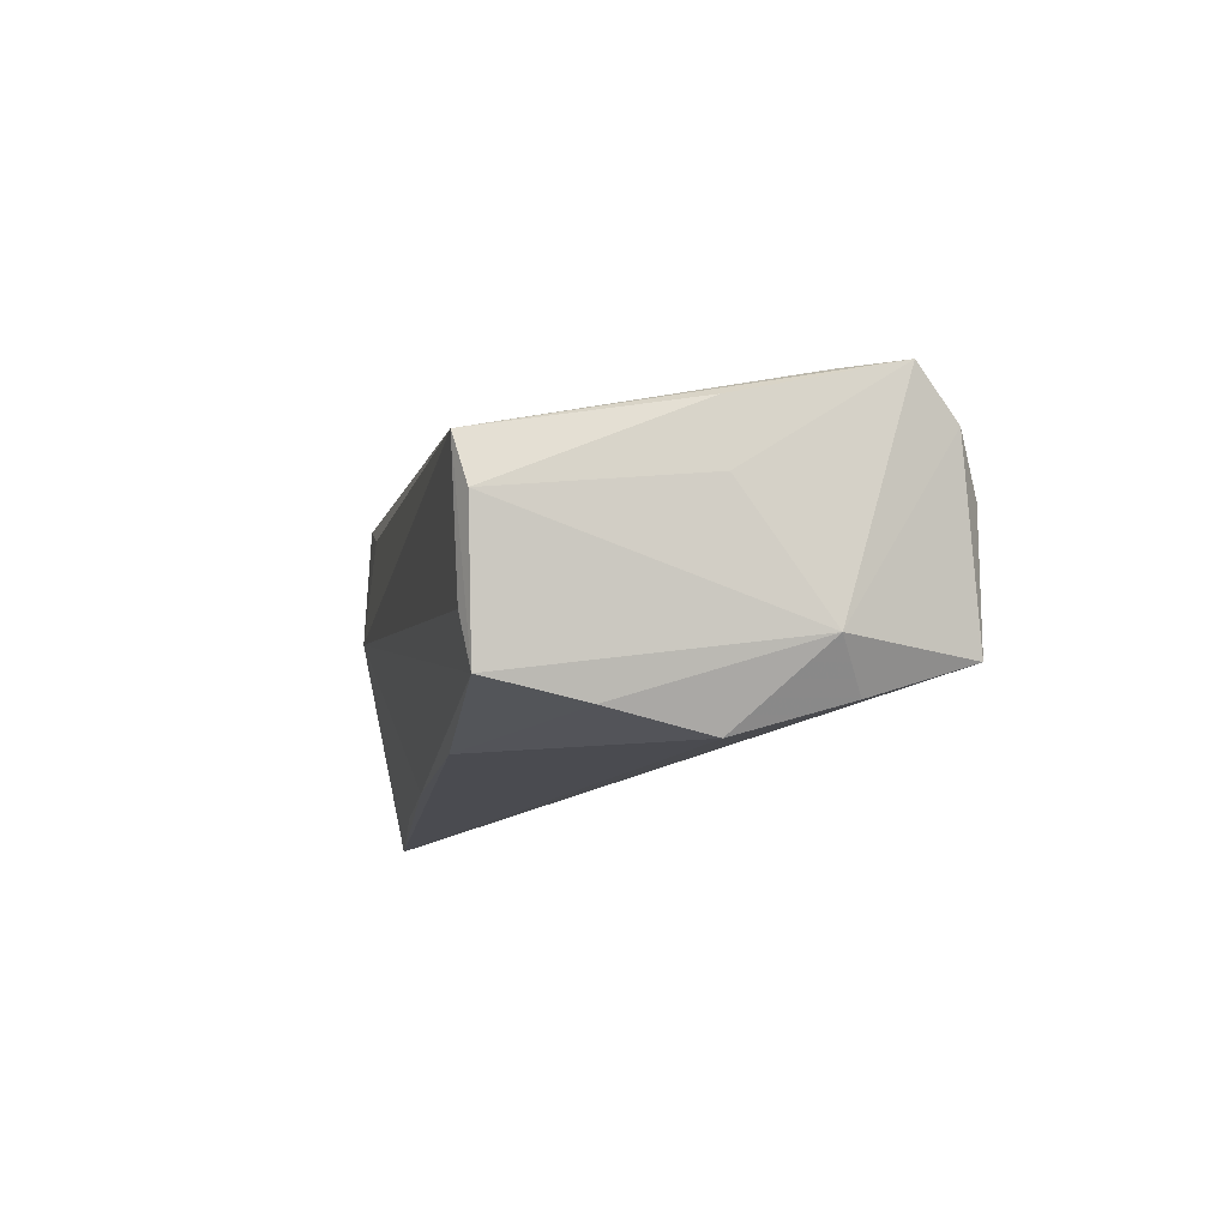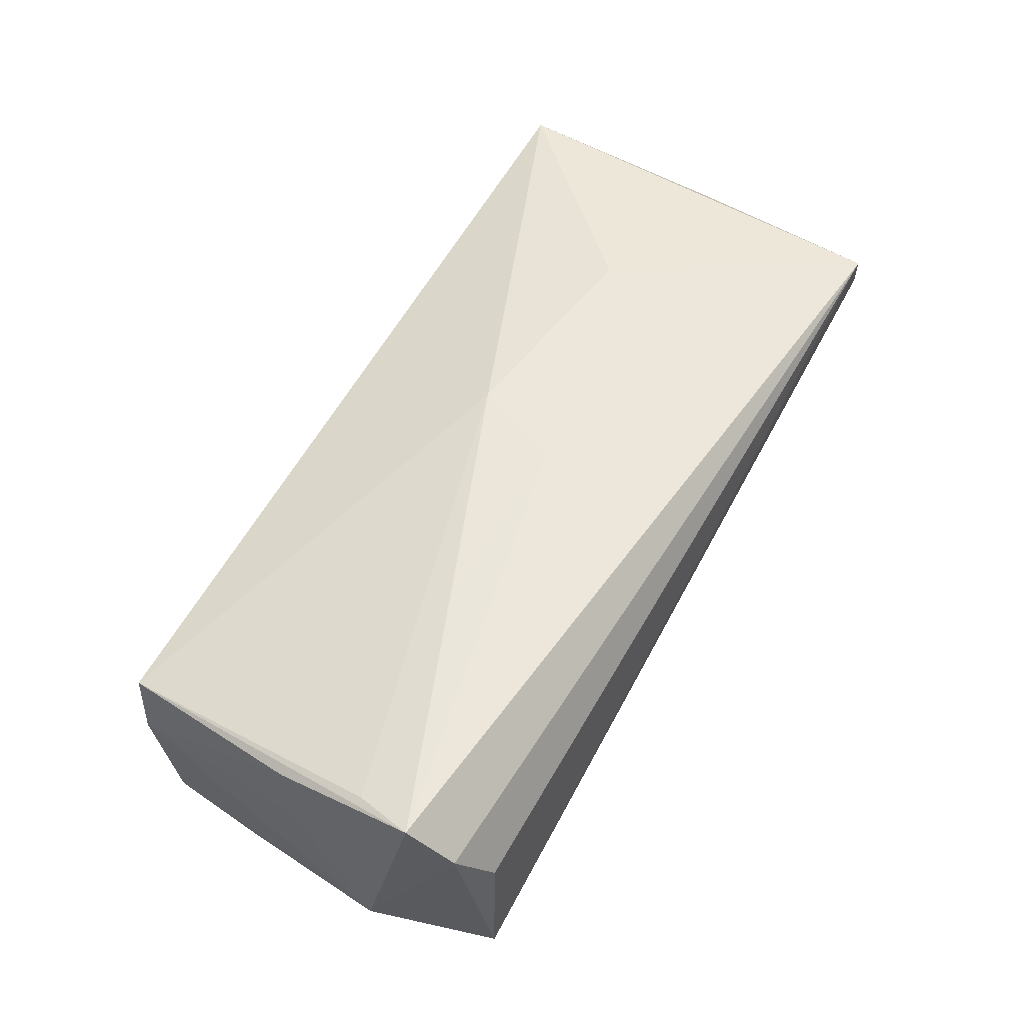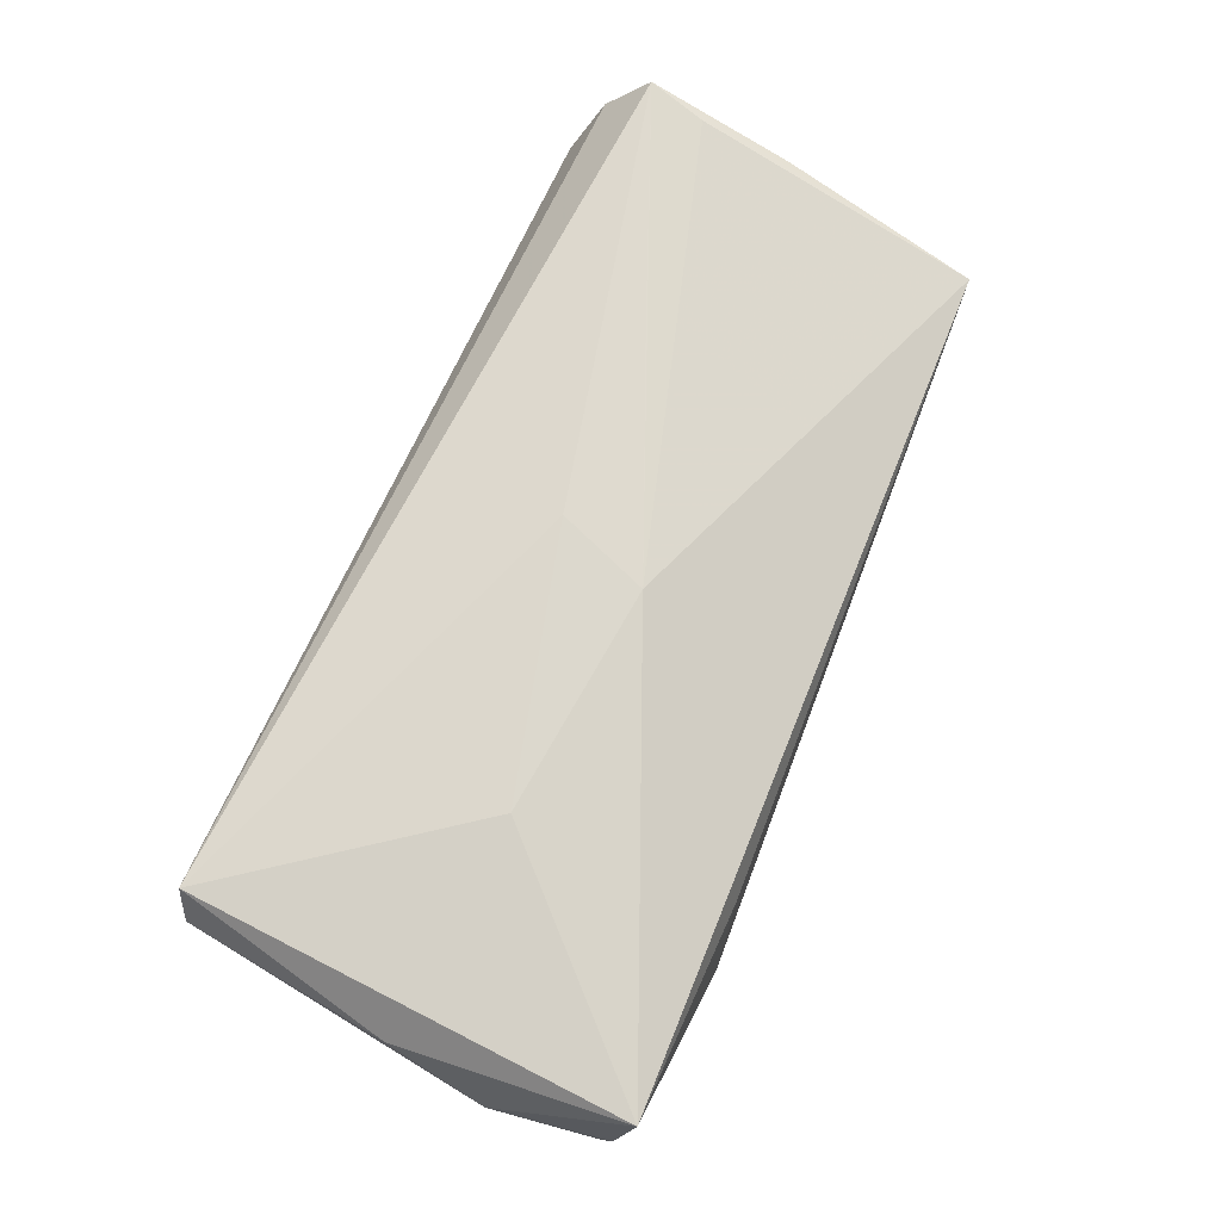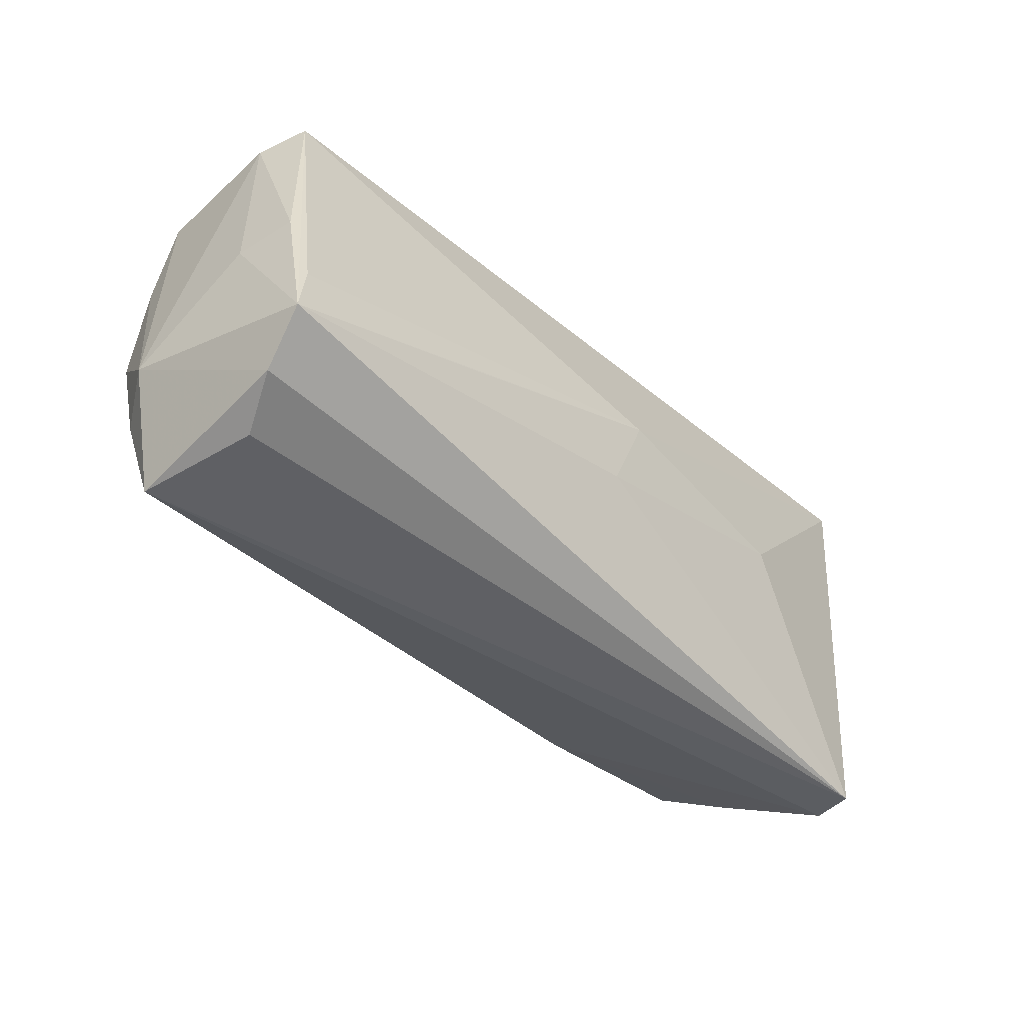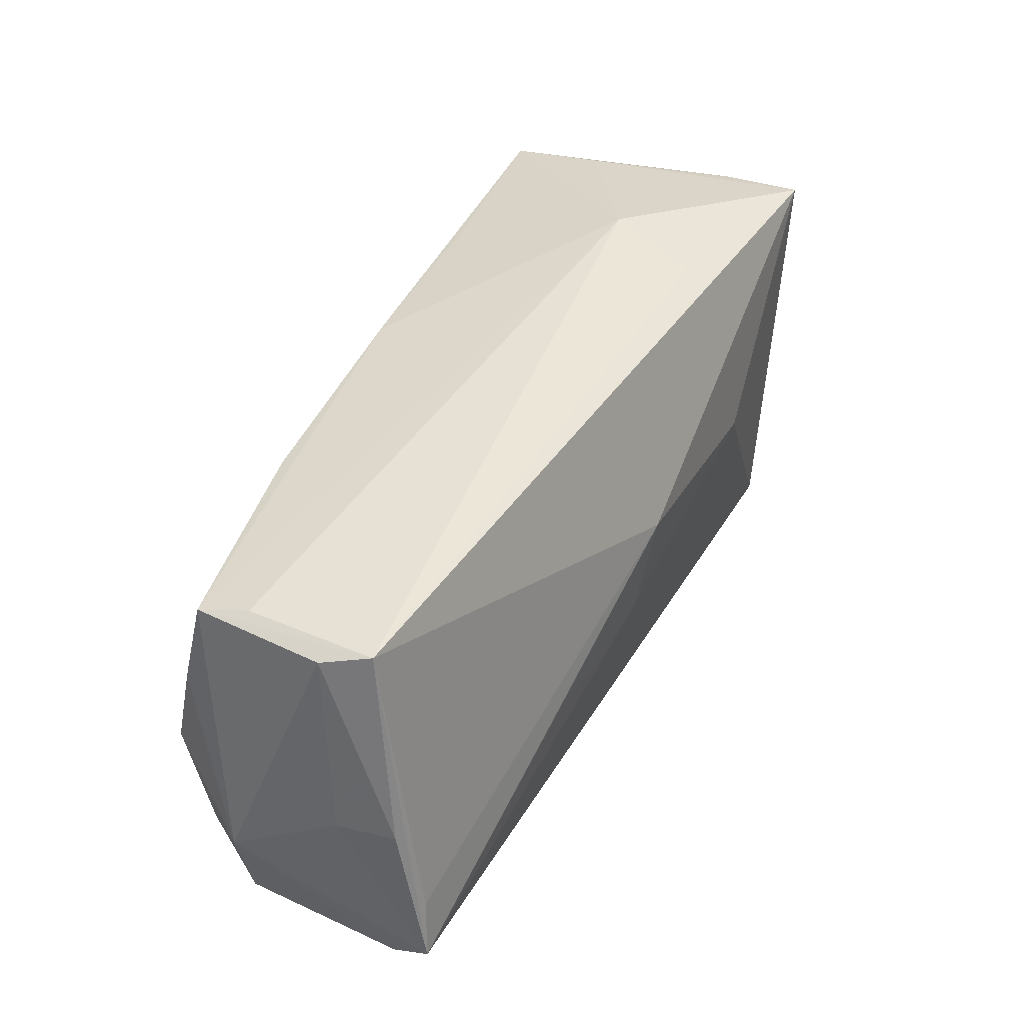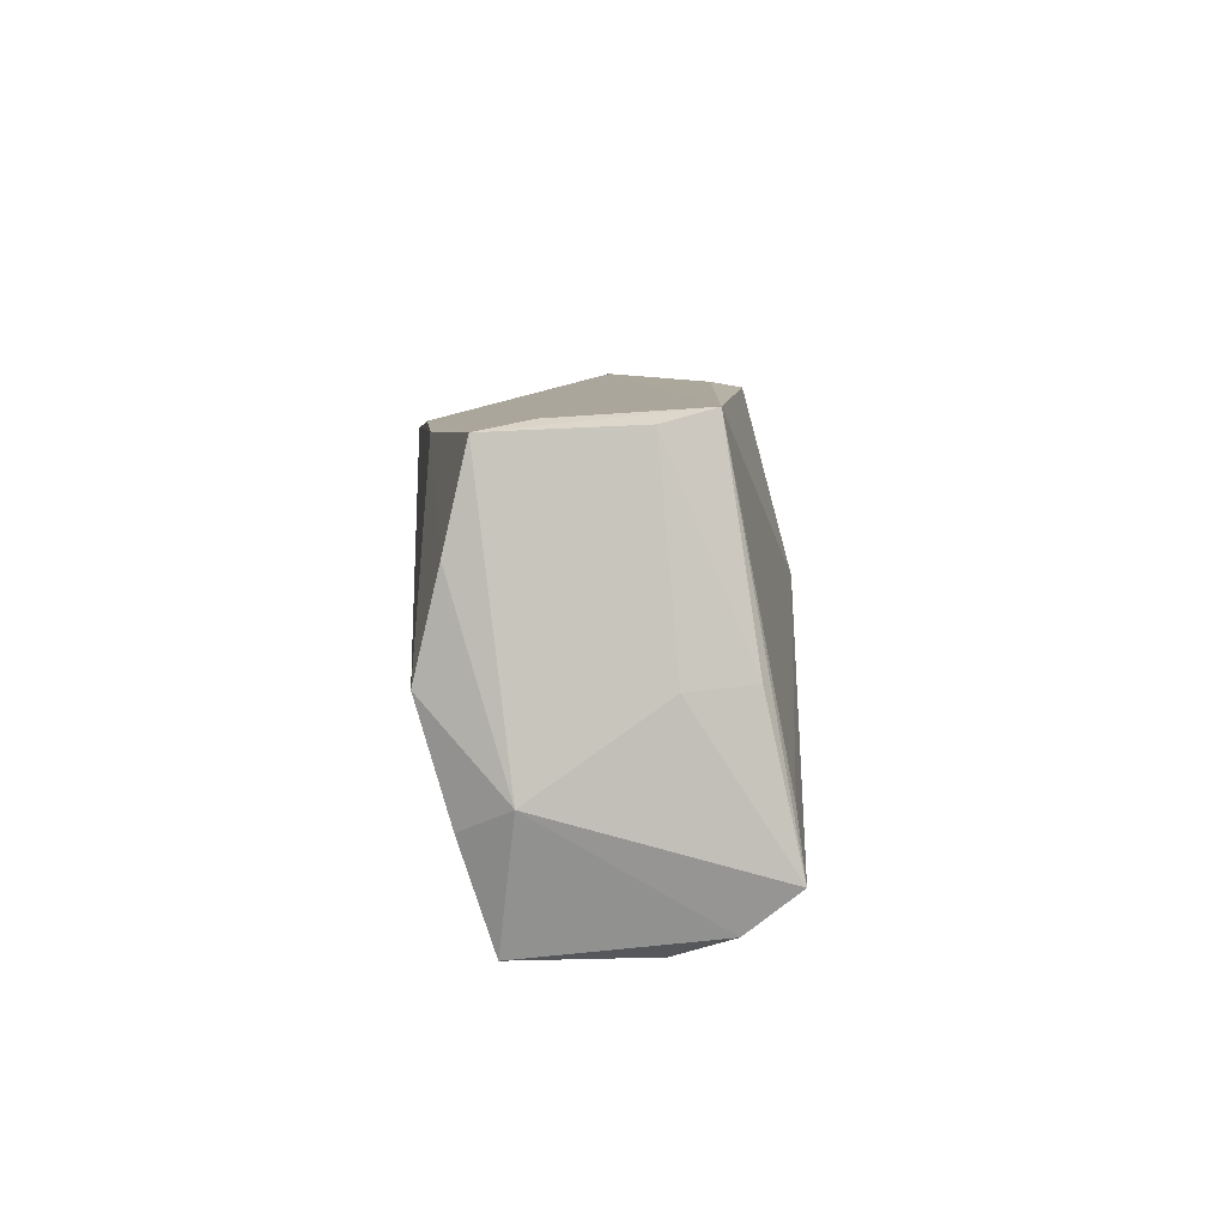
<metadata>
{"format":"obj","ext":"obj","renderer":"f3d","projection":"perspective","resolution":1024,"background":"white","views":[{"elev":-11.9,"azim":-98.7,"up":"+Z"},{"elev":49.1,"azim":-59.5,"up":"+Z"},{"elev":77.1,"azim":113.6,"up":"+Z"},{"elev":-43.2,"azim":-53.8,"up":"+Y"},{"elev":41.2,"azim":-67.1,"up":"+Y"},{"elev":5.1,"azim":-94.3,"up":"+Y"}]}
</metadata>
<code>
v -0.05169 0.02179 -0.01083
v -0.05219 -0.02771 0.001119
v -0.0579 -0.002468 0.00159
v 0.02515 0.026 0.01395
v -0.05302 -0.01571 -0.01848
v -0.0539 0.02288 0.005678
v -0.05232 -0.002674 -0.02231
v 0.01977 -0.02286 -0.008544
v -0.05648 -0.02497 0.007258
v 0.05536 0.01004 0.009891
v 0.0432 -0.0197 -0.006353
v 0.0504 -0.02671 0.01444
v 0.02754 0.02101 -0.02072
v -0.05698 -0.0128 0.01217
v -0.02587 0.02037 -0.02048
v -0.0576 -0.00178 0.009031
v -0.0555 0.02129 -0.0002887
v 0.04695 -0.01278 -0.01081
v 0.002728 0.02129 -0.02095
v 0.05408 0.02009 -0.02231
v -0.053 0.009162 -0.01956
v 0.04766 -0.02771 0.02009
v -0.05767 -0.01282 -0.01311
v -0.05268 0.02055 -0.01695
v -0.005334 -0.007529 0.01905
v 0.05076 -0.01357 -0.002422
v 0.03162 0.02706 0.001805
v 0.05391 0.008345 -0.01591
v -0.0009454 0.003774 0.02023
v -0.05248 -0.02771 -0.01451
v 0.05353 0.02273 0.002537
v -0.02983 -0.008306 0.0166
v 0.05073 0.02555 0.02132
v 0.05121 -0.004442 -0.01201
v 0.02688 0.0008658 0.02197
v 0.05315 0.02388 0.01058
v -0.05871 -0.02004 0.01295
v 0.05338 -0.001801 0.01705
v 0.05282 0.02198 -0.009777
v 0.04569 -0.02278 0.001738
f 23 37 3
f 10 33 38
f 38 33 22
f 36 33 10
f 29 33 6
f 8 18 11
f 16 37 6
f 16 3 37
f 6 24 17
f 17 16 6
f 3 16 17
f 17 24 23
f 23 3 17
f 30 18 8
f 20 18 30
f 2 30 22
f 10 20 31
f 31 36 10
f 20 36 31
f 25 37 22
f 22 33 35
f 33 29 35
f 35 25 22
f 29 25 35
f 6 37 14
f 14 29 6
f 37 29 14
f 39 36 20
f 33 36 39
f 27 19 24
f 33 39 27
f 27 39 20
f 34 18 20
f 34 26 18
f 10 38 12
f 12 38 22
f 18 26 12
f 22 30 12
f 12 30 8
f 5 30 23
f 20 30 5
f 30 2 9
f 9 37 23
f 23 30 9
f 22 37 9
f 9 2 22
f 32 29 37
f 37 25 32
f 32 25 29
f 1 24 6
f 6 27 1
f 1 27 24
f 6 33 4
f 4 27 6
f 33 27 4
f 20 19 13
f 13 27 20
f 19 27 13
f 28 34 20
f 26 34 28
f 28 12 26
f 28 20 10
f 10 12 28
f 8 11 40
f 40 12 8
f 40 11 18
f 18 12 40
f 20 5 7
f 7 5 23
f 15 19 20
f 20 7 15
f 24 19 15
f 24 15 21
f 21 15 7
f 23 24 21
f 21 7 23

</code>
